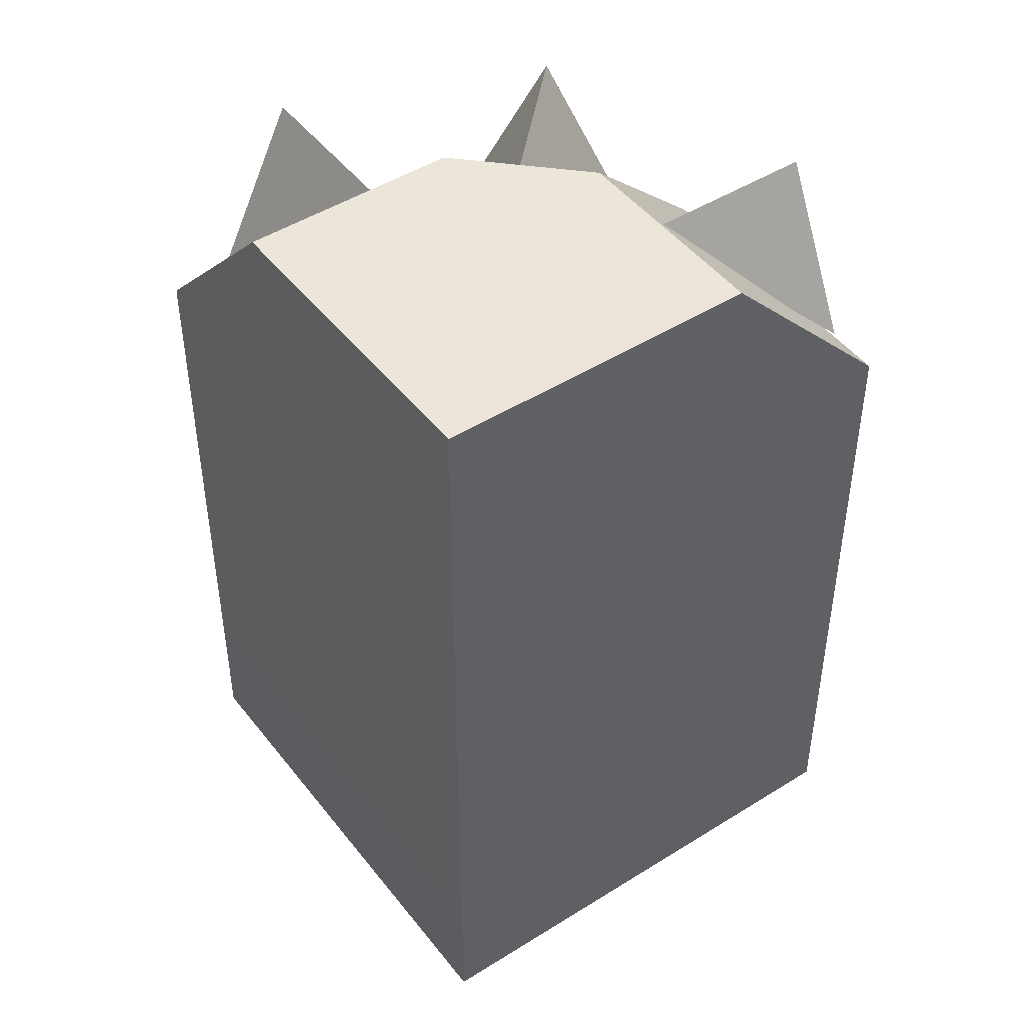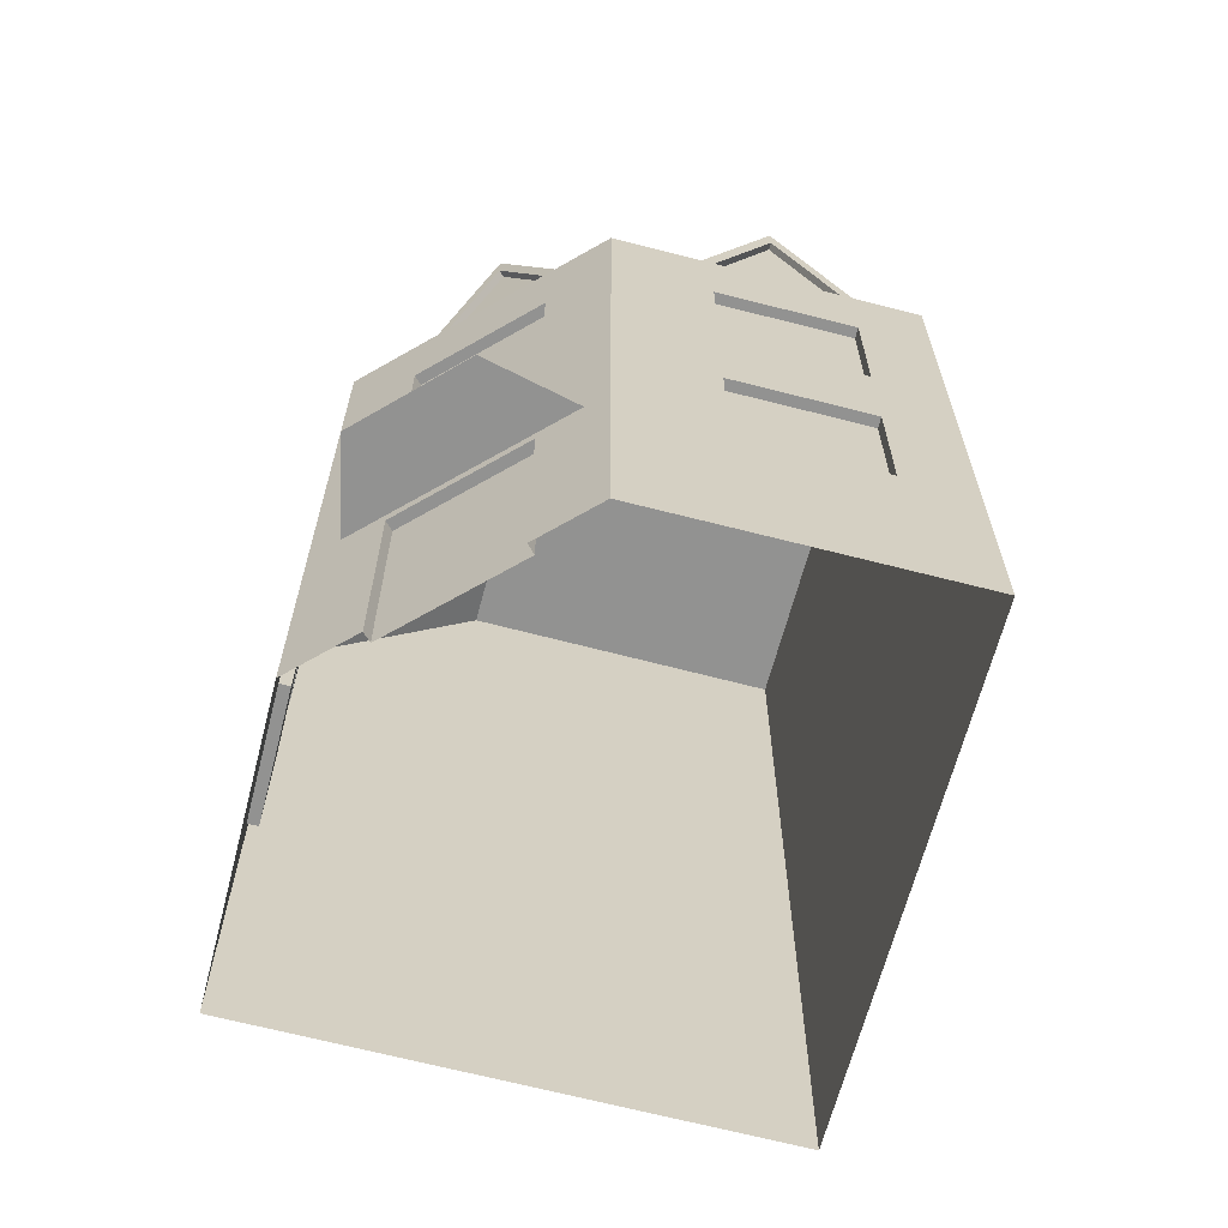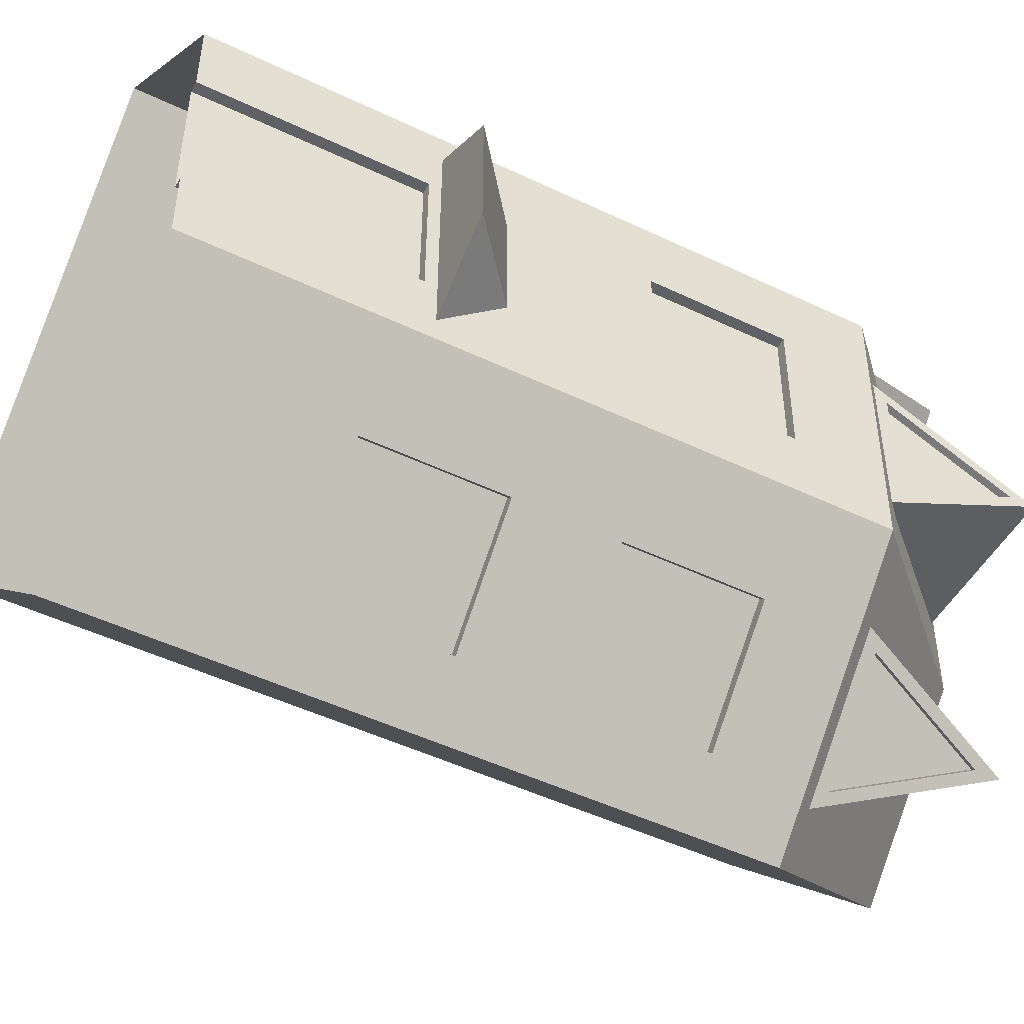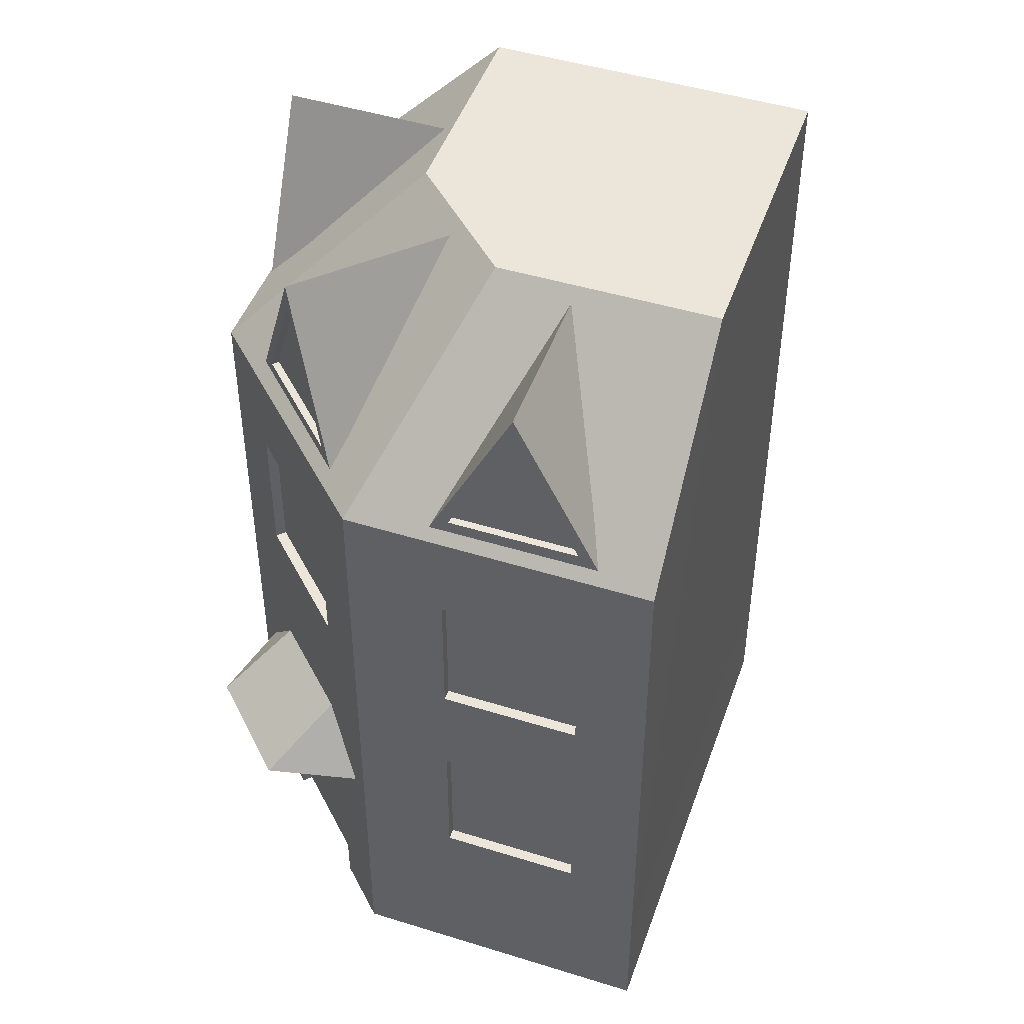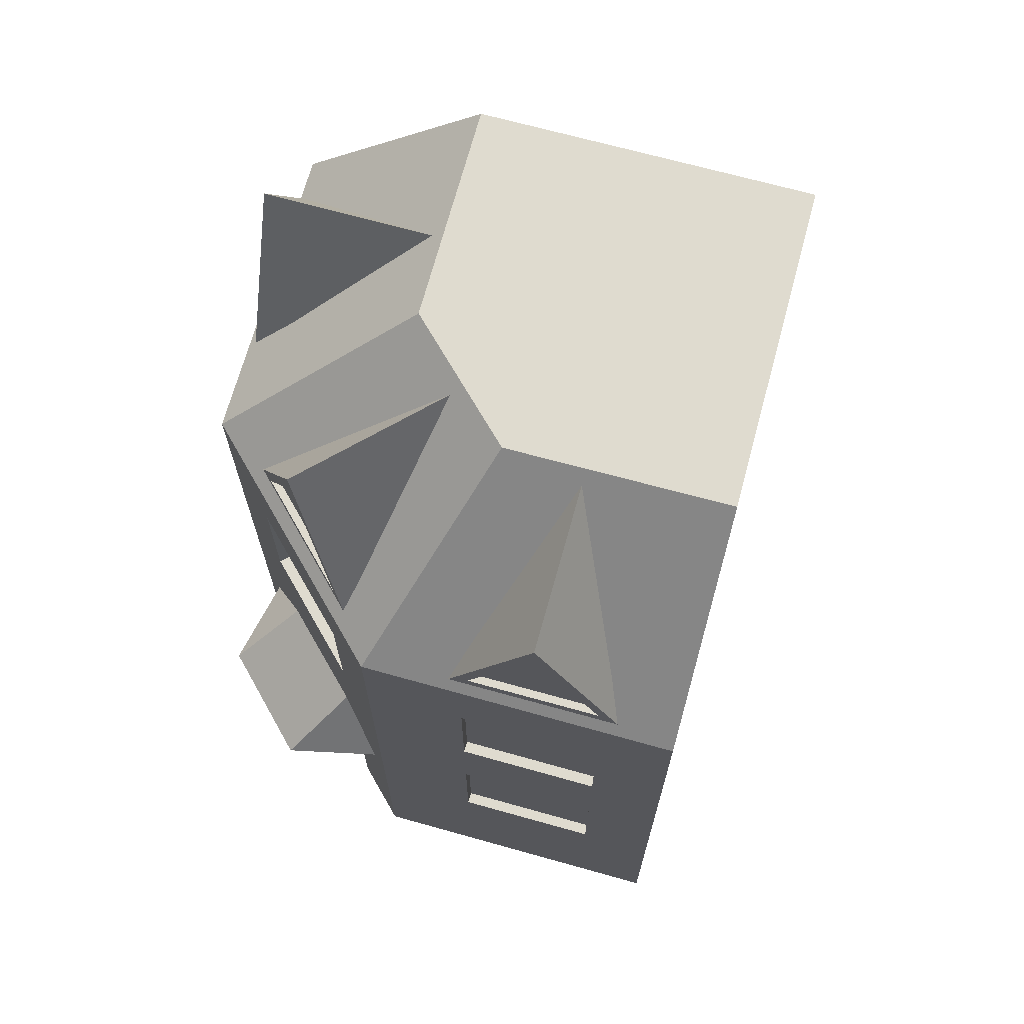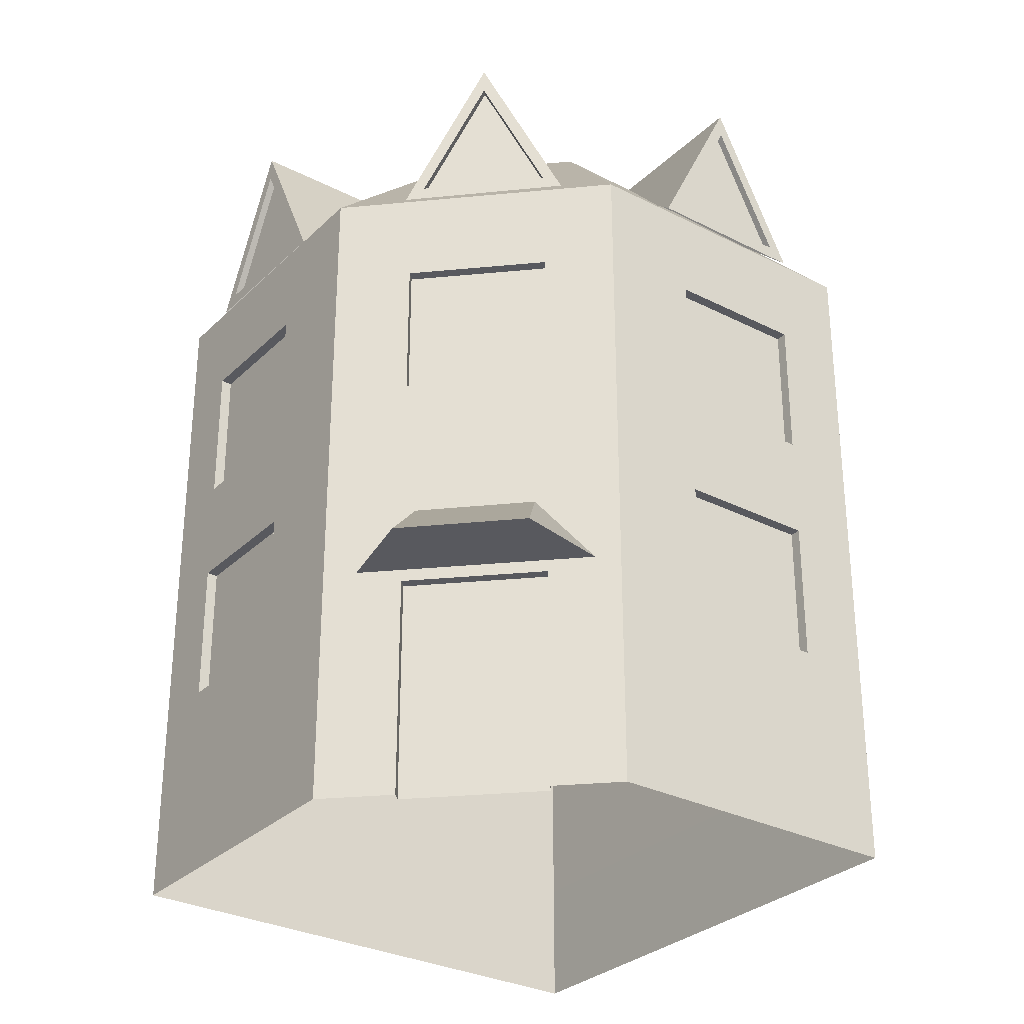
<metadata>
{"format":"obj","ext":"obj","renderer":"f3d","projection":"perspective","resolution":1024,"background":"white","views":[{"elev":46.8,"azim":-80.4,"up":"+Y"},{"elev":-66.2,"azim":120.4,"up":"+Y"},{"elev":-48.8,"azim":62.0,"up":"+Z"},{"elev":47.3,"azim":154.3,"up":"+Y"},{"elev":70.4,"azim":150.5,"up":"+Y"},{"elev":-30.3,"azim":98.4,"up":"+Y"}]}
</metadata>
<code>
o Cube.100
v 0.7542 -2.133 1.173
v 0.8293 -1.439 0.5173
v 0.7543 -2.133 -1.203
v 0.8293 -1.439 -0.5472
v 1.686 -2.133 0.5803
v 1.686 -2.133 -0.6101
v -0.8218 3.618 -0.04939
v 0.8391 2.083 0.7182
v 0.8391 3.618 -0.04939
v 0.8391 2.083 -0.8169
v 0.8391 3.38 -0.04939
v 0.8391 2.202 -0.6386
v 0.8391 2.202 0.5398
v 0.7711 3.38 -0.04939
v 0.7711 2.202 -0.6386
v 0.7711 2.202 0.5398
v -1.383 3.618 -1.189
v 0.3342 2.083 -1.821
v -0.2085 3.618 -2.364
v -0.7513 2.083 -2.906
v -0.2085 3.38 -2.364
v -0.6251 2.202 -2.78
v 0.2081 2.202 -1.947
v -0.2566 3.38 -2.315
v -0.6733 2.202 -2.732
v 0.16 2.202 -1.899
v -1.394 3.618 1.232
v -0.7625 2.083 2.949
v -0.2198 3.618 2.407
v 0.323 2.083 1.864
v -0.2198 3.38 2.407
v 0.1969 2.202 1.99
v -0.6364 2.202 2.823
v -0.2679 3.38 2.358
v 0.1488 2.202 1.942
v -0.6845 2.202 2.775
v -4.35 -4.285 -0.01381
v -4.35 3.732 -0.01381
v -1.069 -4.285 -3.328
v -1.069 1.965 -3.328
v -2.266 3.732 -2.131
v -1.069 -3.176 -3.328
v -4.35 -3.177 -0.01381
v -1.022 -4.285 3.301
v -1.022 1.965 3.301
v -2.219 3.732 2.103
v -1.022 -3.176 3.301
v 0.9344 1.965 -1.315
v 0.9534 1.965 1.345
v -0.8361 3.732 -0.7196
v -0.8203 3.732 0.6919
v 0.9344 -3.176 -1.315
v 0.9534 -3.176 1.345
v 0.9344 -4.285 -1.315
v 0.9534 -4.285 1.345
v 0.9484 -3.176 0.6387
v 0.9484 -4.285 0.6387
v 0.9391 -3.176 -0.668
v 0.9391 -4.285 -0.668
v 0.9484 -1.144 0.6387
v 0.9391 -1.144 -0.668
v 0.2977 -1.144 -1.955
v -0.6063 -1.144 -2.863
v 0.2864 -1.144 2.005
v -0.5999 -1.144 2.883
v 0.2977 -2.436 -1.955
v -0.6063 -2.436 -2.863
v 0.9484 -2.246 0.6387
v 0.9391 -2.246 -0.668
v 0.2864 -2.436 2.005
v -0.5999 -2.436 2.883
v 0.9484 1.105 0.6387
v 0.9391 1.105 -0.668
v 0.2864 1.105 2.005
v -0.5999 1.105 2.883
v 0.2977 1.105 -1.955
v -0.6063 1.105 -2.863
v 0.2977 -0.1839 -1.955
v -0.6063 -0.1839 -2.863
v 0.9484 -0.1839 0.6387
v 0.9391 -0.1839 -0.668
v 0.2864 -0.1839 2.005
v -0.5999 -0.1839 2.883
v 0.2161 -2.436 1.934
v 0.2161 -1.144 1.934
v -0.6703 -2.436 2.812
v -0.6703 -1.144 2.812
v 0.2161 -0.1839 1.934
v 0.2161 1.105 1.934
v -0.6703 -0.1839 2.812
v -0.6703 1.105 2.812
v -0.6772 -1.144 -2.793
v 0.2268 -1.144 -1.884
v 0.2268 -2.436 -1.884
v -0.6772 -2.436 -2.793
v -0.6772 1.105 -2.793
v 0.2268 1.105 -1.884
v 0.2268 -0.1839 -1.884
v -0.6772 -0.1839 -2.793
v 0.8484 -0.1839 0.6394
v 0.8484 1.105 0.6394
v 0.8391 -0.1839 -0.6672
v 0.8391 1.105 -0.6672
v 0.8484 -3.176 0.6394
v 0.8484 -4.285 0.6394
v 0.8391 -3.176 -0.6672
v 0.8391 -4.285 -0.6672
v 0.8484 -2.246 0.6394
v 0.8391 -2.246 -0.6672
f 3 6 5 1
f 6 4 2 5
f 1 5 2
f 4 6 3
f 7 9 10
f 9 8 13 11
f 8 9 7
f 11 13 16 14
f 8 10 12 13
f 10 9 11 12
f 15 14 16
f 13 12 15 16
f 12 11 14 15
f 17 19 20
f 19 18 23 21
f 18 19 17
f 21 23 26 24
f 18 20 22 23
f 20 19 21 22
f 25 24 26
f 23 22 25 26
f 22 21 24 25
f 27 29 30
f 29 28 33 31
f 28 29 27
f 31 33 36 34
f 28 30 32 33
f 30 29 31 32
f 35 34 36
f 33 32 35 36
f 32 31 34 35
f 37 43 42 39
f 42 43 38 41
f 37 43 47 44
f 47 43 38 46
f 41 38 46 51 50
f 57 56 53 55
f 69 58 52
f 53 56 68
f 48 50 51 49
f 54 52 58 59
f 77 40 48 76
f 39 42 52 54
f 40 41 50 48
f 71 47 53 70
f 47 71 65
f 55 53 47 44
f 49 51 46 45
f 45 47 65 83
f 83 65 64 82
f 66 67 95 94
f 80 60 61 81
f 49 53 60 80
f 82 64 53 49
f 81 61 52 48
f 66 62 52
f 42 67 66 52
f 74 75 91 89
f 60 68 69 61
f 53 68 60
f 64 70 53
f 61 69 52
f 67 42 63
f 47 46 45
f 49 72 73 48
f 45 75 74 49
f 40 77 79
f 62 66 94 93
f 78 76 48
f 62 78 48 52
f 63 79 78 62
f 42 40 79 63
f 73 81 48
f 74 82 49
f 49 80 72
f 81 73 103 102
f 83 82 88 90
f 45 83 75
f 87 86 84 85
f 91 90 88 89
f 75 83 90 91
f 70 64 85 84
f 64 65 87 85
f 65 71 86 87
f 71 70 84 86
f 82 74 89 88
f 95 92 93 94
f 99 96 97 98
f 76 78 98 97
f 78 79 99 98
f 63 62 93 92
f 67 63 92 95
f 77 76 97 96
f 79 77 96 99
f 101 100 102 103
f 73 72 101 103
f 80 81 102 100
f 72 80 100 101
f 107 106 109 108 104 105
f 59 58 106 107
f 68 56 104 108
f 69 68 108 109
f 58 69 109 106
f 56 57 105 104
f 42 41 40

</code>
